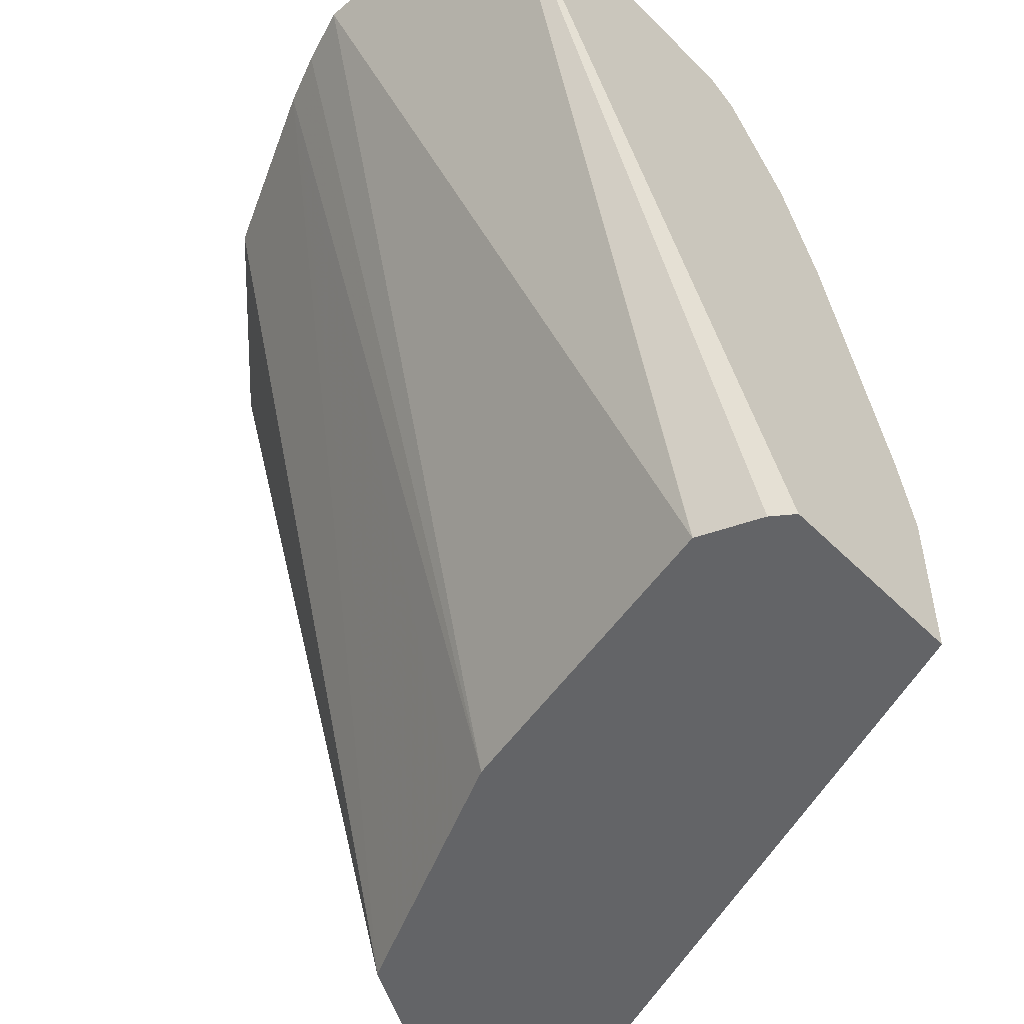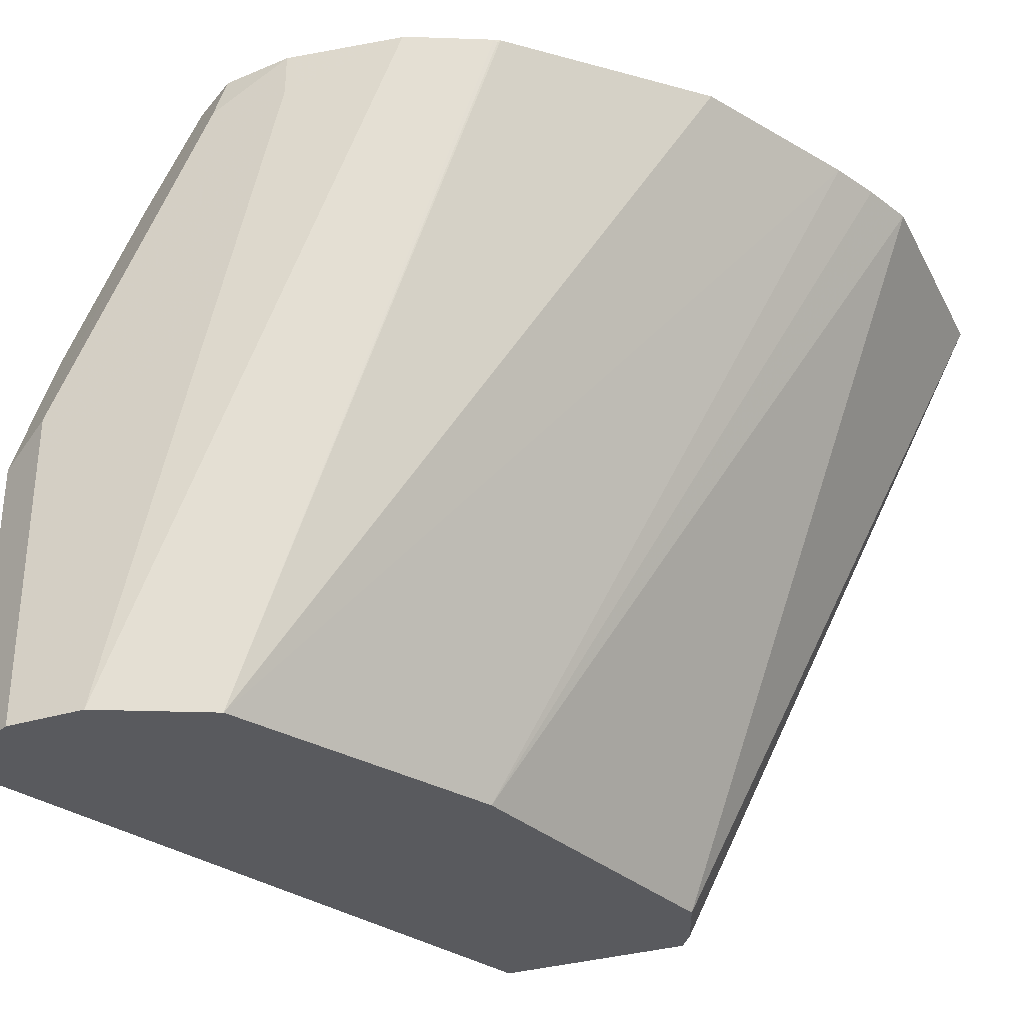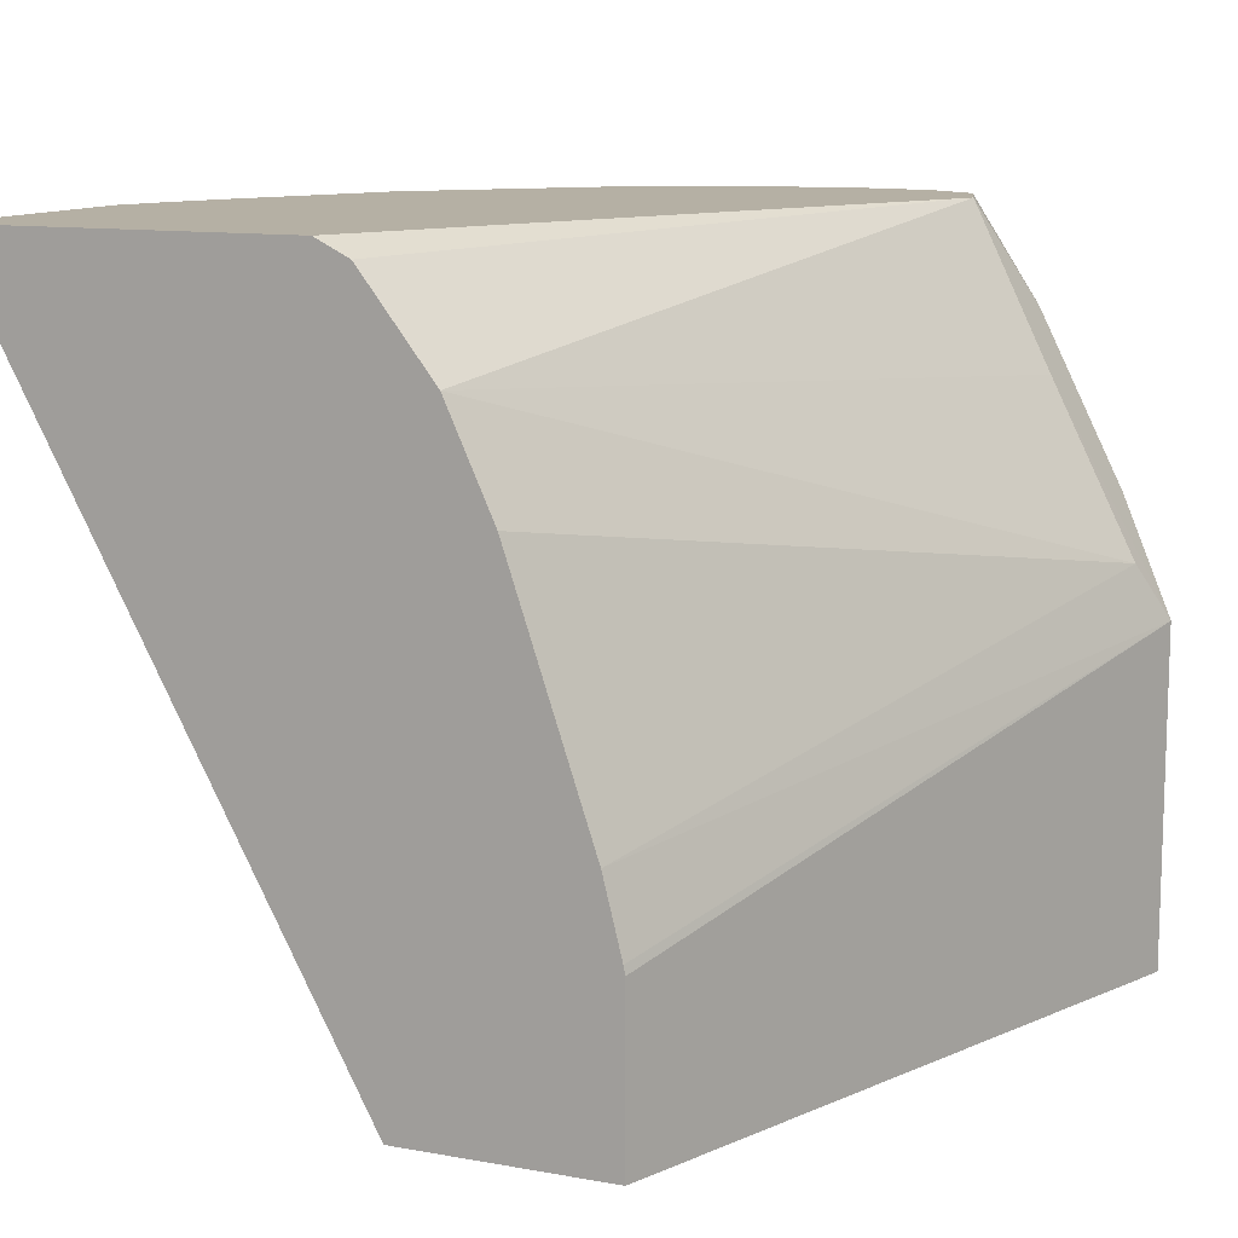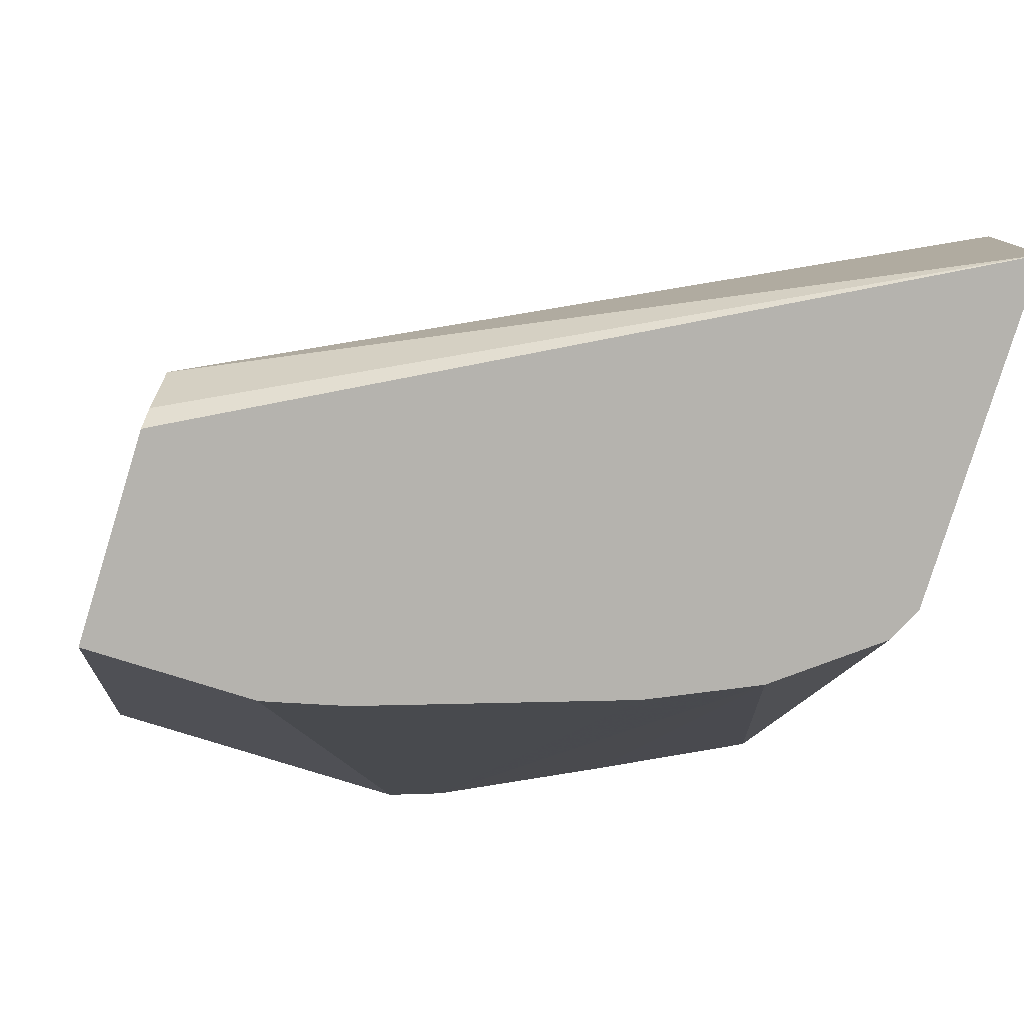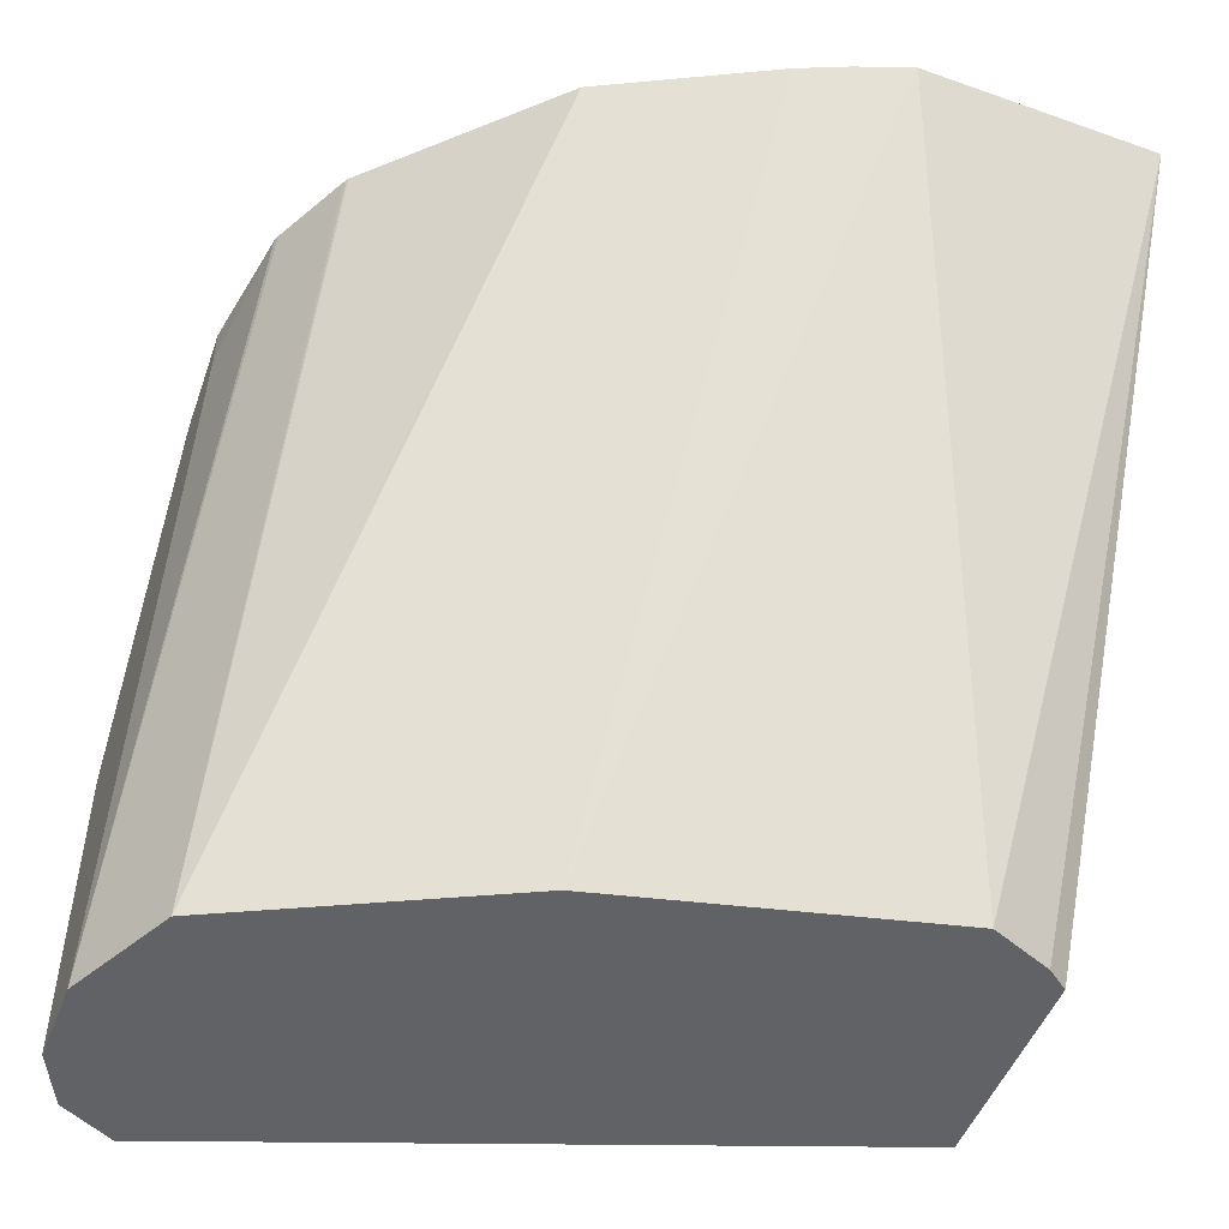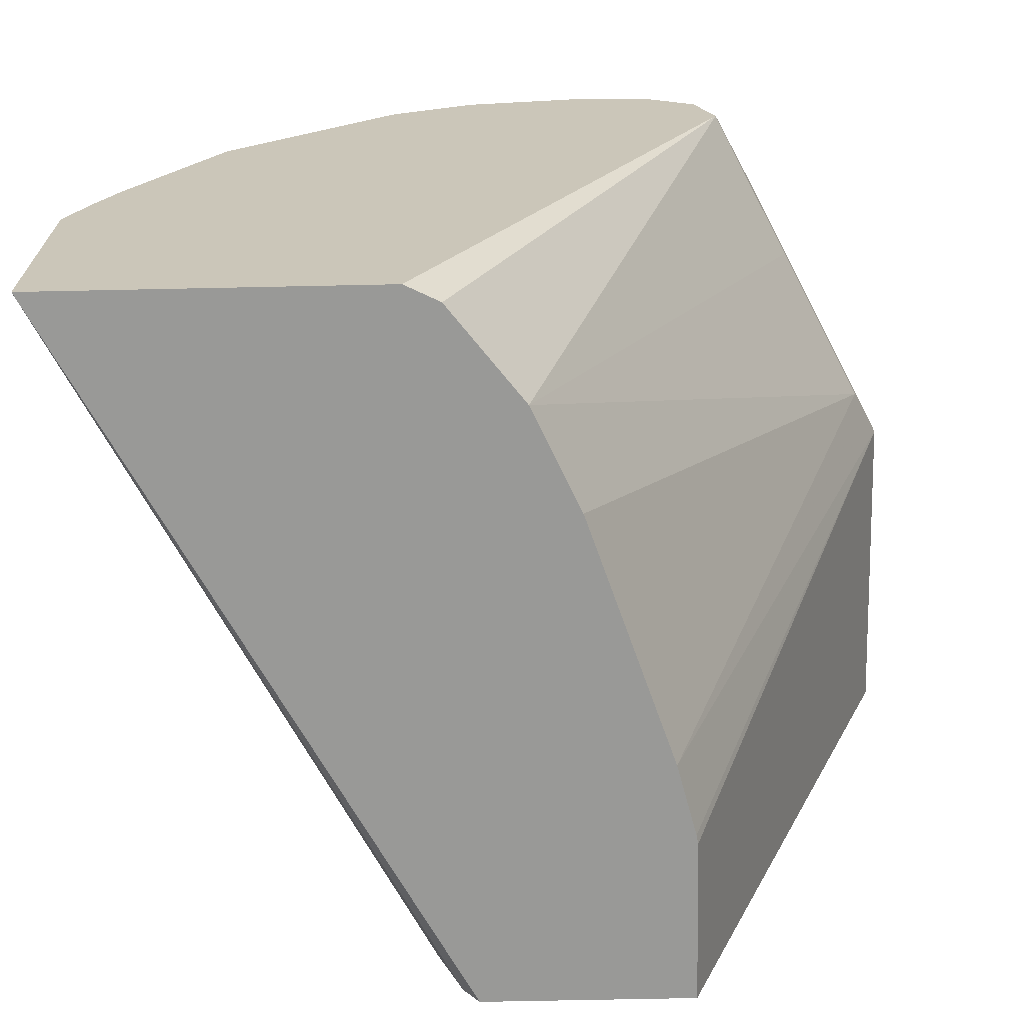
<metadata>
{"format":"obj","ext":"obj","renderer":"f3d","projection":"perspective","resolution":1024,"background":"white","views":[{"elev":-51.2,"azim":-47.1,"up":"+Z"},{"elev":-31.5,"azim":-156.2,"up":"+Z"},{"elev":11.6,"azim":23.6,"up":"+Z"},{"elev":-79.9,"azim":-107.2,"up":"+Y"},{"elev":-50.6,"azim":-111.2,"up":"+Z"},{"elev":-68.8,"azim":1.2,"up":"+Y"}]}
</metadata>
<code>
v 0.5297 0.8123 0.1413
v 0.5062 0.7887 0.259
v 0.5415 0.7887 0.1883
v 0.5533 0.8005 0.1295
v 0.5297 0.8123 -0.0001304
v 0.4591 0.8123 0.2825
v 0.518 0.7652 0.2354
v 0.5651 0.7769 0.1413
v 0.4743 0.7958 0.3014
v 0.4765 0.7944 0.3014
v 0.485 0.7675 0.3014
v 0.5533 0.8005 -0.0001304
v 0.4944 0.8123 -0.0001304
v 0.4238 0.8123 0.3014
v 0.4553 0.8085 0.3014
v 0.5533 0.7652 0.1648
v 0.3957 0.4937 0.2544
v 0.5651 0.7769 -0.0001304
v 0.4506 0.4937 0.1052
v 0.4584 0.4937 0.07434
v 0.4591 0.4937 0.07065
v 0.3507 0.4937 0.3014
v 0.3649 0.4937 0.2943
v 0.4238 0.8123 0.2825
v 0.4708 0.8005 -0.0001304
v 0.3696 0.8031 0.3014
v 0.3721 0.804 0.3014
v 0.4153 0.4937 0.2111
v 0.4591 0.4937 -0.0001304
v 0.2095 0.4937 0.3014
v 0.4473 0.7887 -0.0001304
v 0.3368 0.7867 0.3014
v 0.371 0.4937 -0.0001304
v 0.2095 0.5979 0.3014
v 0.3532 0.5298 -0.0001304
v 0.3532 0.5296 -0.0001304
v 0.3641 0.5029 -0.0001304
v 0.4473 0.7886 -0.0001304
v 0.2637 0.7145 0.3014
v 0.3343 0.7852 0.3014
v 0.3355 0.7858 0.3002
v 0.218 0.6214 0.3014
v 0.3885 0.671 -0.0001304
v 0.4355 0.7652 -0.0001304
v 0.2271 0.6427 0.3014
v 0.4002 0.6945 -0.0001304
f 17 30 33
f 13 25 26
f 17 22 30
f 17 23 22
f 16 28 19
f 16 17 28
f 14 24 27
f 13 27 24
f 13 26 27
f 9 30 22
f 11 22 23
f 9 11 10
f 9 22 11
f 9 34 30
f 9 42 34
f 9 45 42
f 9 39 45
f 9 40 39
f 17 33 29
f 11 23 17
f 17 29 21
f 31 41 32
f 17 20 19
f 9 32 40
f 44 46 45
f 43 45 46
f 42 45 43
f 38 45 39
f 38 44 45
f 34 43 35
f 34 42 43
f 32 41 40
f 31 40 41
f 31 39 40
f 31 38 39
f 30 37 33
f 30 36 37
f 30 35 36
f 30 34 35
f 26 31 32
f 25 31 26
f 17 19 28
f 17 21 20
f 9 26 32
f 2 11 7
f 9 14 27
f 5 12 18
f 4 18 12
f 4 8 18
f 3 8 4
f 9 27 26
f 2 10 11
f 2 9 10
f 2 6 9
f 5 18 29
f 2 8 3
f 1 6 2
f 1 14 6
f 1 24 14
f 1 13 24
f 1 5 13
f 1 12 5
f 1 4 12
f 1 3 4
f 2 7 8
f 5 29 33
f 1 2 3
f 5 37 36
f 9 15 14
f 8 29 18
f 8 21 29
f 8 20 21
f 8 19 20
f 5 33 37
f 7 17 16
f 7 11 17
f 7 16 8
f 8 16 19
f 6 14 15
f 6 15 9
f 5 35 43
f 5 43 46
f 5 46 44
f 5 36 35
f 5 38 31
f 5 31 25
f 5 25 13
f 5 44 38

</code>
